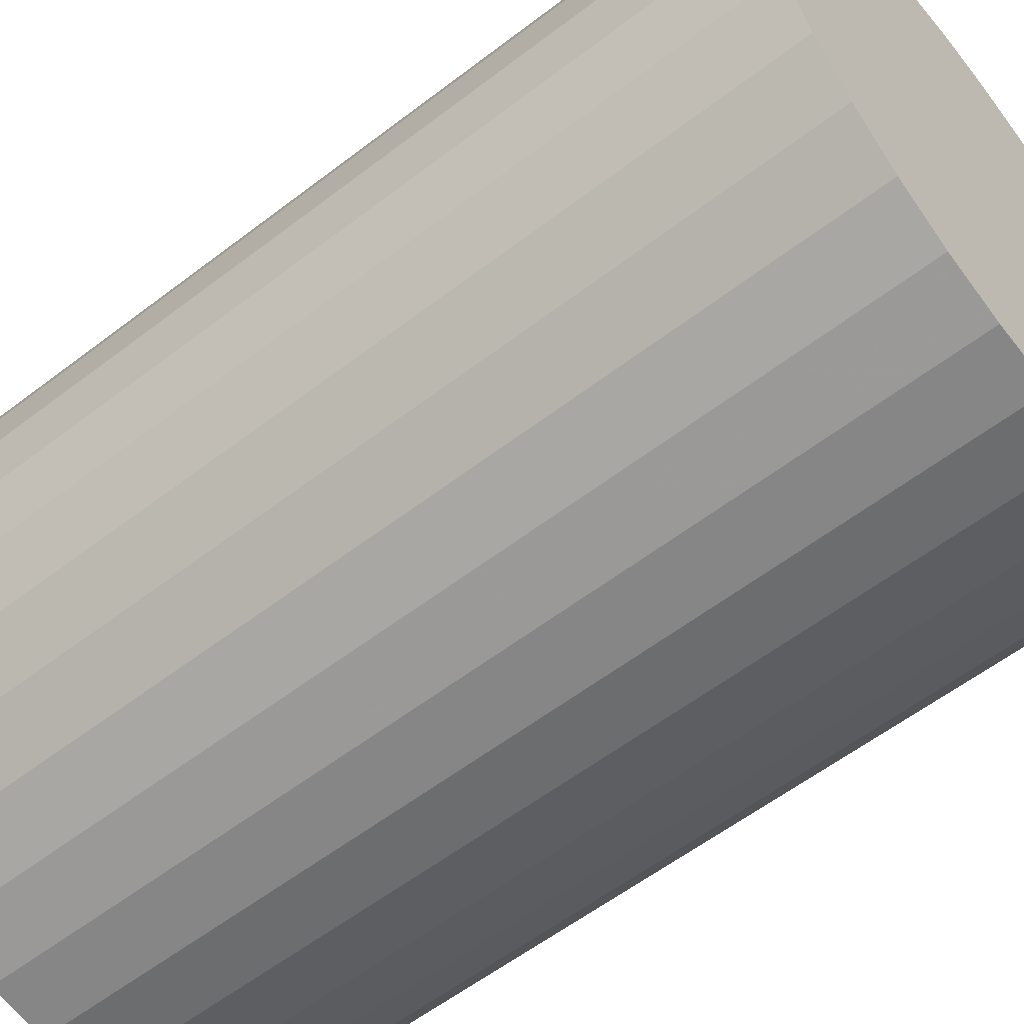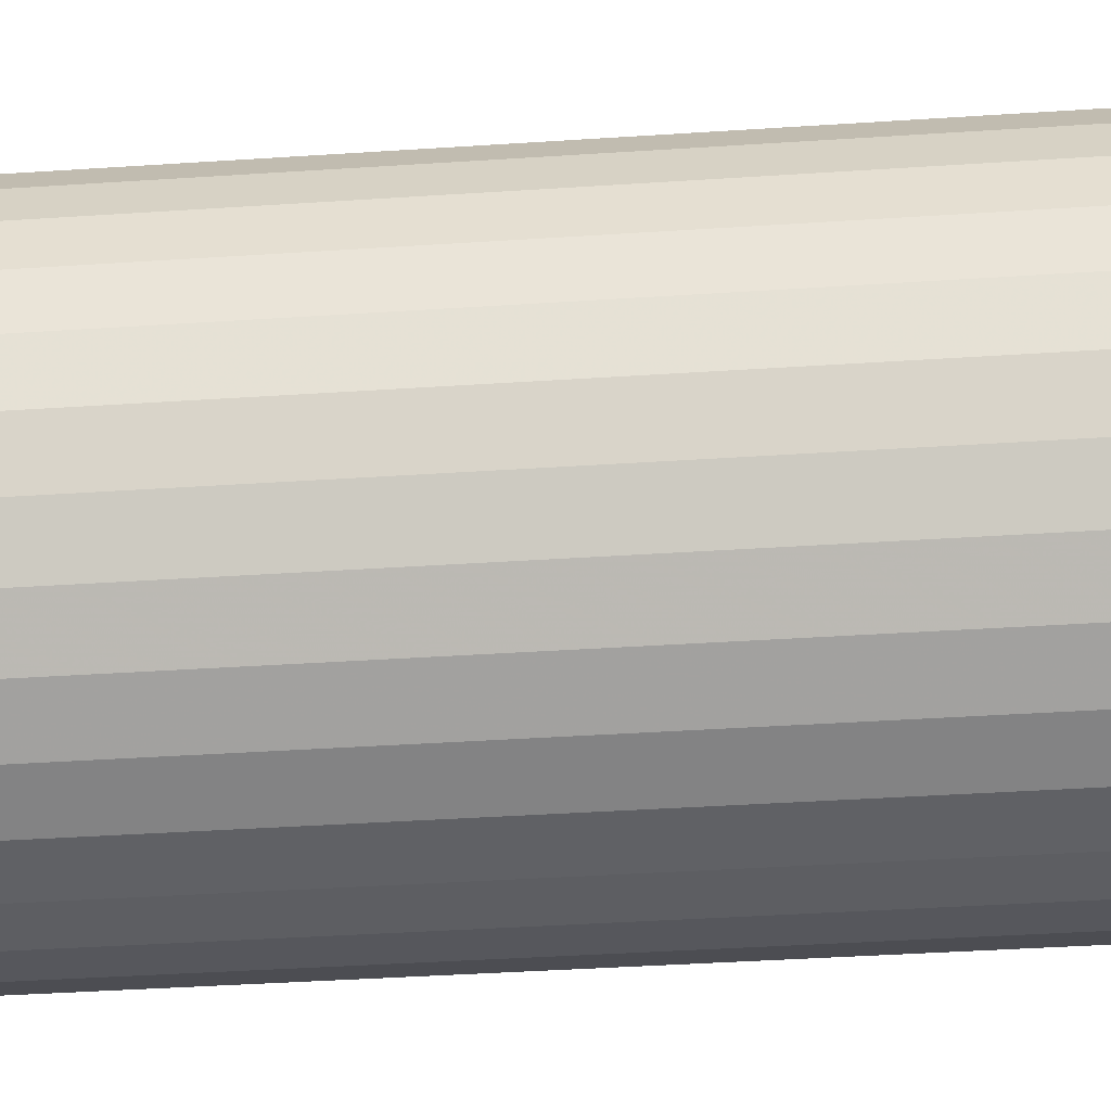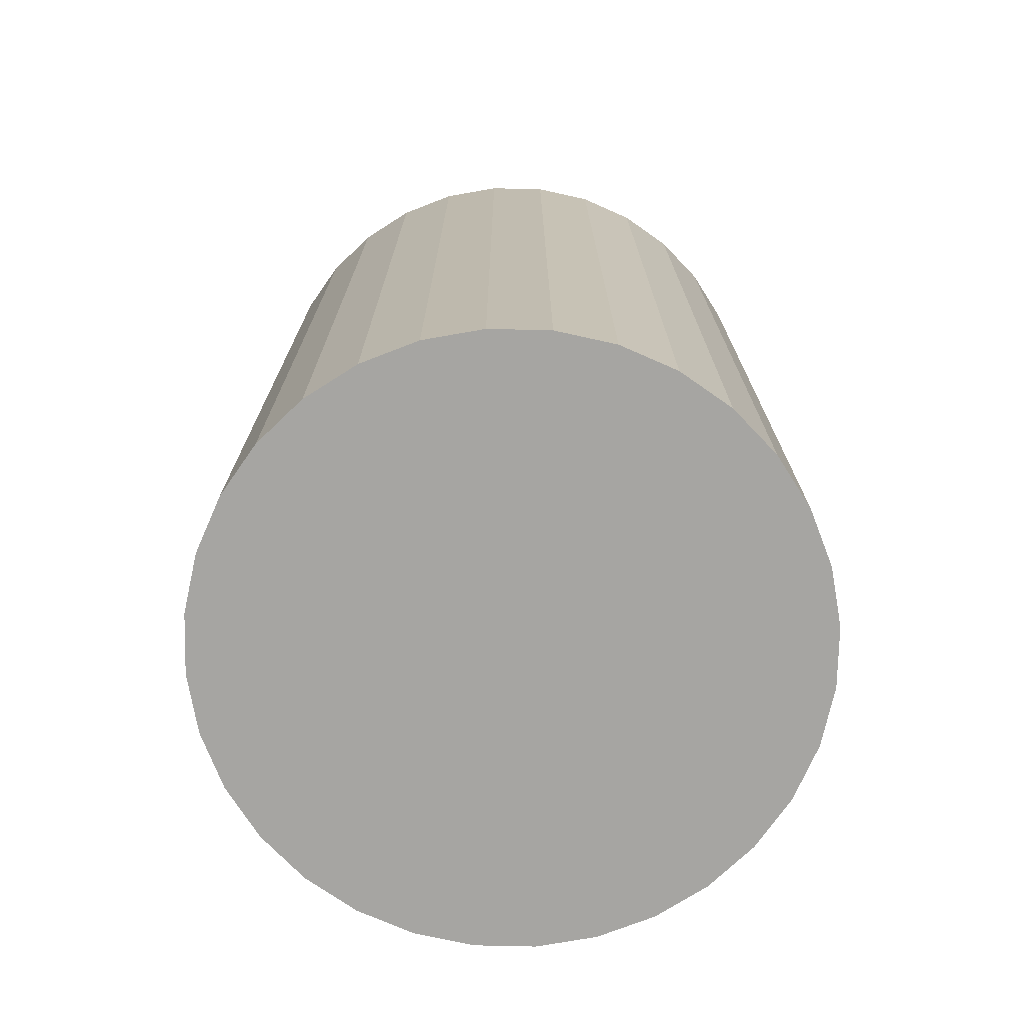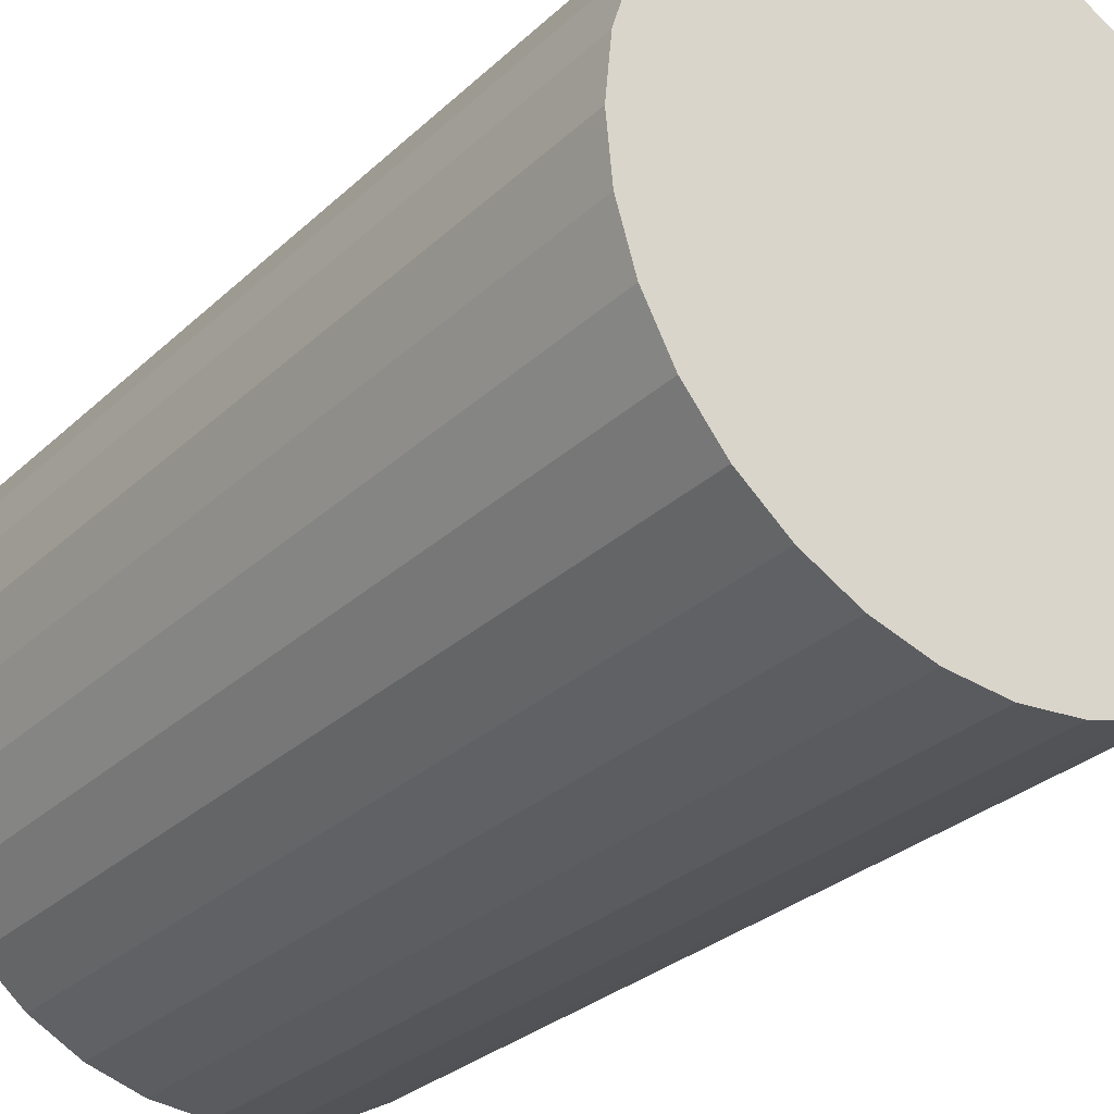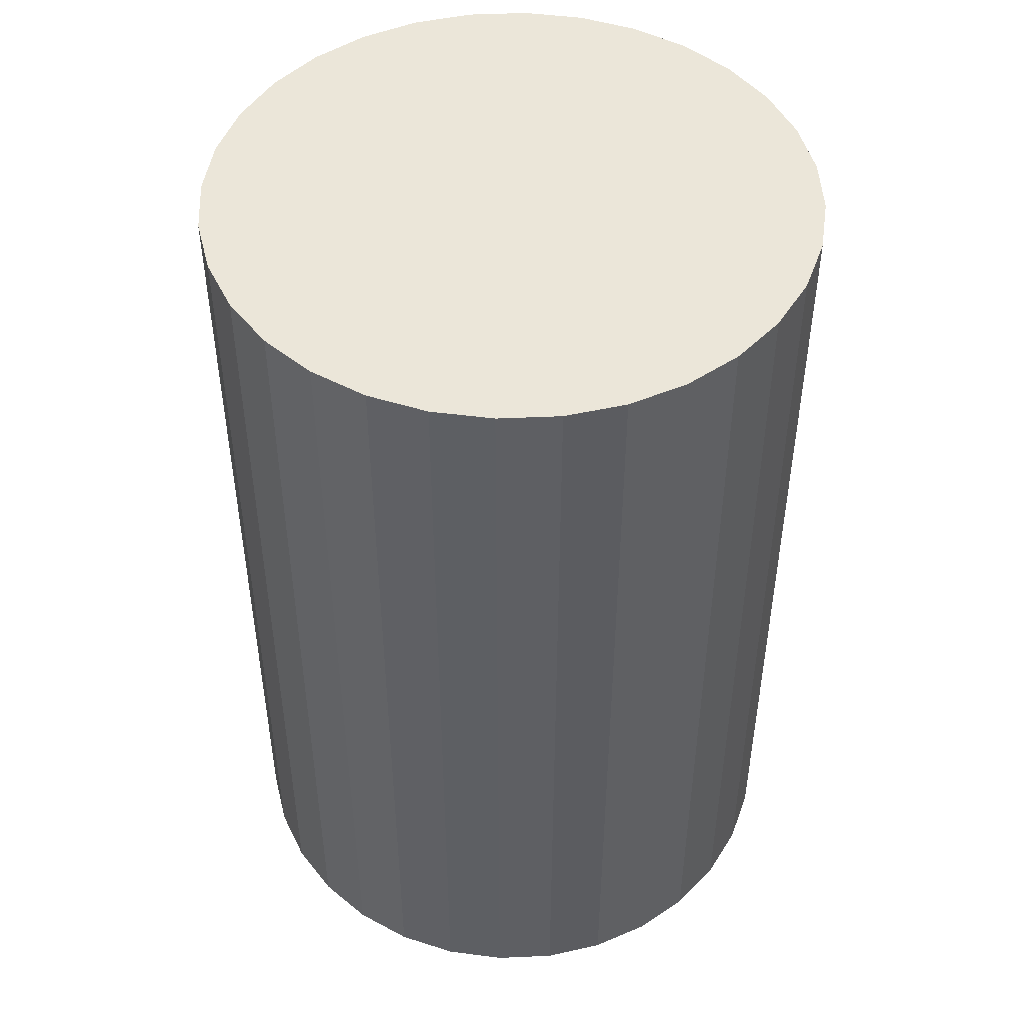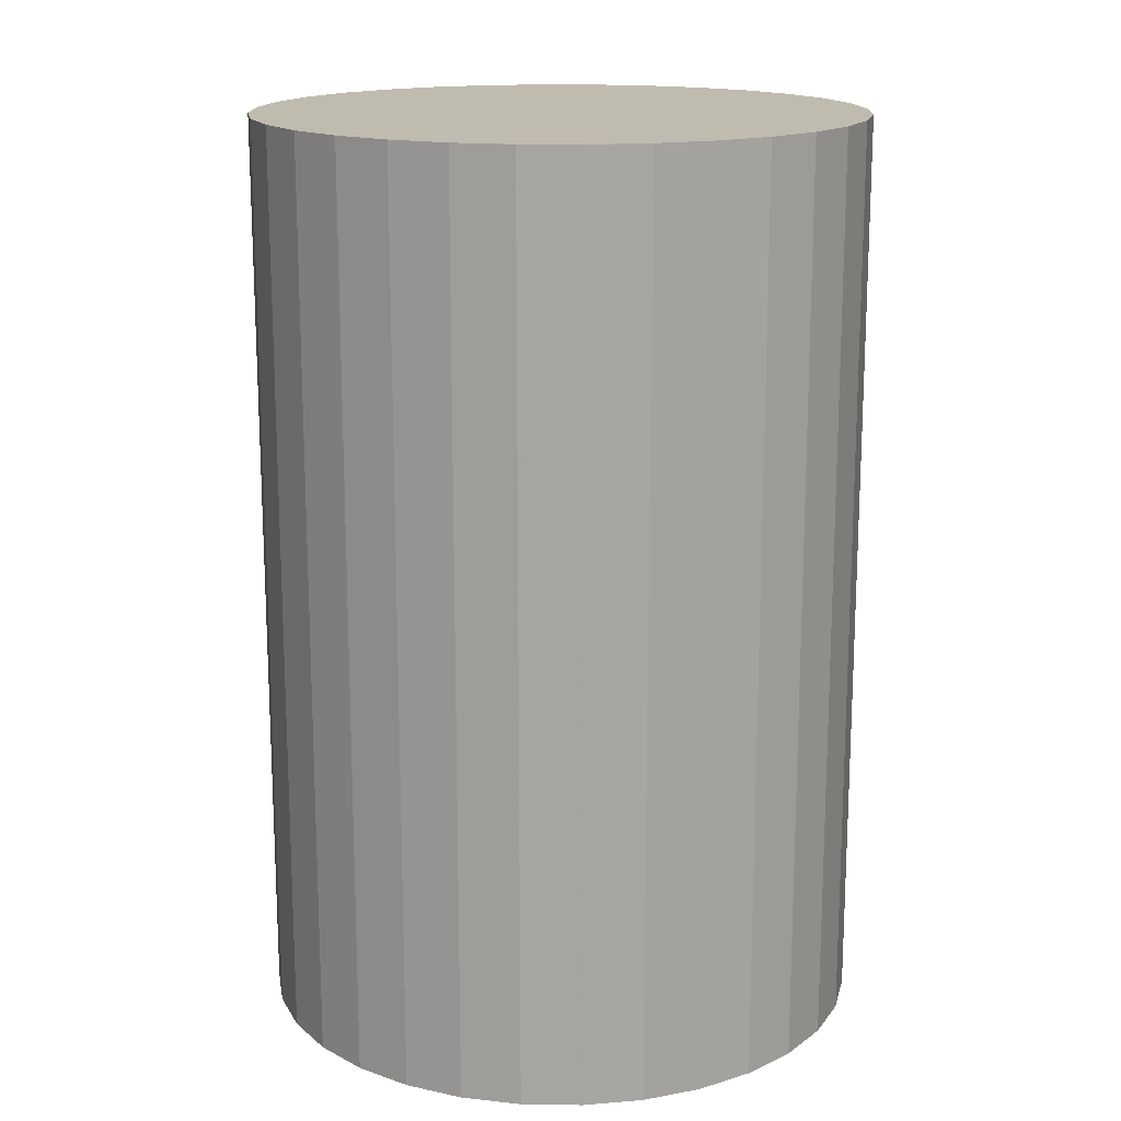
<metadata>
{"format":"obj","ext":"obj","renderer":"f3d","projection":"perspective","resolution":1024,"background":"white","views":[{"elev":-58.1,"azim":128.5,"up":"+Y"},{"elev":-44.5,"azim":94.3,"up":"+Y"},{"elev":-73.7,"azim":-74.4,"up":"+Z"},{"elev":-29.1,"azim":143.5,"up":"+Y"},{"elev":47.9,"azim":126.5,"up":"+Z"},{"elev":16.2,"azim":-71.5,"up":"+Z"}]}
</metadata>
<code>
v 0 0 -0.03284
v 0.02178 0 -0.03284
v 0.02178 0 0.03284
v 0 0 0.03284
v 0.02136 0.004249 -0.03284
v 0.02136 0.004249 0.03284
v 0.02012 0.008334 -0.03284
v 0.02012 0.008334 0.03284
v 0.01811 0.0121 -0.03284
v 0.01811 0.0121 0.03284
v 0.0154 0.0154 -0.03284
v 0.0154 0.0154 0.03284
v 0.0121 0.01811 -0.03284
v 0.0121 0.01811 0.03284
v 0.008334 0.02012 -0.03284
v 0.008334 0.02012 0.03284
v 0.004249 0.02136 -0.03284
v 0.004249 0.02136 0.03284
v 0 0.02178 -0.03284
v 0 0.02178 0.03284
v -0.004249 0.02136 -0.03284
v -0.004249 0.02136 0.03284
v -0.008334 0.02012 -0.03284
v -0.008334 0.02012 0.03284
v -0.0121 0.01811 -0.03284
v -0.0121 0.01811 0.03284
v -0.0154 0.0154 -0.03284
v -0.0154 0.0154 0.03284
v -0.01811 0.0121 -0.03284
v -0.01811 0.0121 0.03284
v -0.02012 0.008334 -0.03284
v -0.02012 0.008334 0.03284
v -0.02136 0.004249 -0.03284
v -0.02136 0.004249 0.03284
v -0.02178 0 -0.03284
v -0.02178 0 0.03284
v -0.02136 -0.004249 -0.03284
v -0.02136 -0.004249 0.03284
v -0.02012 -0.008334 -0.03284
v -0.02012 -0.008334 0.03284
v -0.01811 -0.0121 -0.03284
v -0.01811 -0.0121 0.03284
v -0.0154 -0.0154 -0.03284
v -0.0154 -0.0154 0.03284
v -0.0121 -0.01811 -0.03284
v -0.0121 -0.01811 0.03284
v -0.008334 -0.02012 -0.03284
v -0.008334 -0.02012 0.03284
v -0.004249 -0.02136 -0.03284
v -0.004249 -0.02136 0.03284
v -0 -0.02178 -0.03284
v -0 -0.02178 0.03284
v 0.004249 -0.02136 -0.03284
v 0.004249 -0.02136 0.03284
v 0.008334 -0.02012 -0.03284
v 0.008334 -0.02012 0.03284
v 0.0121 -0.01811 -0.03284
v 0.0121 -0.01811 0.03284
v 0.0154 -0.0154 -0.03284
v 0.0154 -0.0154 0.03284
v 0.01811 -0.0121 -0.03284
v 0.01811 -0.0121 0.03284
v 0.02012 -0.008334 -0.03284
v 0.02012 -0.008334 0.03284
v 0.02136 -0.004249 -0.03284
v 0.02136 -0.004249 0.03284
f 2 1 5
f 2 5 3
f 3 5 6
f 3 6 4
f 5 1 7
f 5 7 6
f 6 7 8
f 6 8 4
f 7 1 9
f 7 9 8
f 8 9 10
f 8 10 4
f 9 1 11
f 9 11 10
f 10 11 12
f 10 12 4
f 11 1 13
f 11 13 12
f 12 13 14
f 12 14 4
f 13 1 15
f 13 15 14
f 14 15 16
f 14 16 4
f 15 1 17
f 15 17 16
f 16 17 18
f 16 18 4
f 17 1 19
f 17 19 18
f 18 19 20
f 18 20 4
f 19 1 21
f 19 21 20
f 20 21 22
f 20 22 4
f 21 1 23
f 21 23 22
f 22 23 24
f 22 24 4
f 23 1 25
f 23 25 24
f 24 25 26
f 24 26 4
f 25 1 27
f 25 27 26
f 26 27 28
f 26 28 4
f 27 1 29
f 27 29 28
f 28 29 30
f 28 30 4
f 29 1 31
f 29 31 30
f 30 31 32
f 30 32 4
f 31 1 33
f 31 33 32
f 32 33 34
f 32 34 4
f 33 1 35
f 33 35 34
f 34 35 36
f 34 36 4
f 35 1 37
f 35 37 36
f 36 37 38
f 36 38 4
f 37 1 39
f 37 39 38
f 38 39 40
f 38 40 4
f 39 1 41
f 39 41 40
f 40 41 42
f 40 42 4
f 41 1 43
f 41 43 42
f 42 43 44
f 42 44 4
f 43 1 45
f 43 45 44
f 44 45 46
f 44 46 4
f 45 1 47
f 45 47 46
f 46 47 48
f 46 48 4
f 47 1 49
f 47 49 48
f 48 49 50
f 48 50 4
f 49 1 51
f 49 51 50
f 50 51 52
f 50 52 4
f 51 1 53
f 51 53 52
f 52 53 54
f 52 54 4
f 53 1 55
f 53 55 54
f 54 55 56
f 54 56 4
f 55 1 57
f 55 57 56
f 56 57 58
f 56 58 4
f 57 1 59
f 57 59 58
f 58 59 60
f 58 60 4
f 59 1 61
f 59 61 60
f 60 61 62
f 60 62 4
f 61 1 63
f 61 63 62
f 62 63 64
f 62 64 4
f 63 1 65
f 63 65 64
f 64 65 66
f 64 66 4
f 65 1 2
f 65 2 66
f 66 2 3
f 66 3 4

</code>
